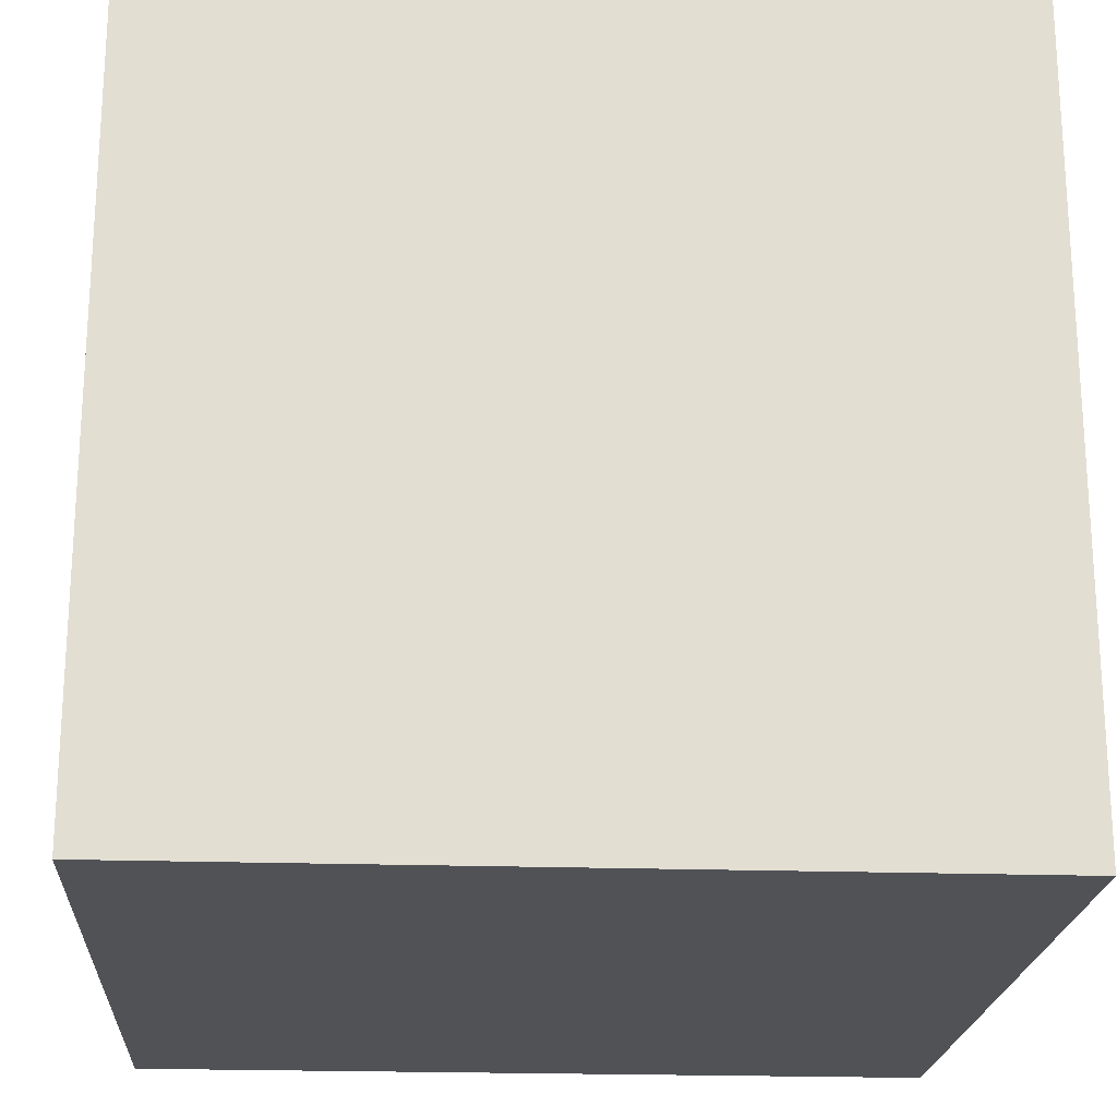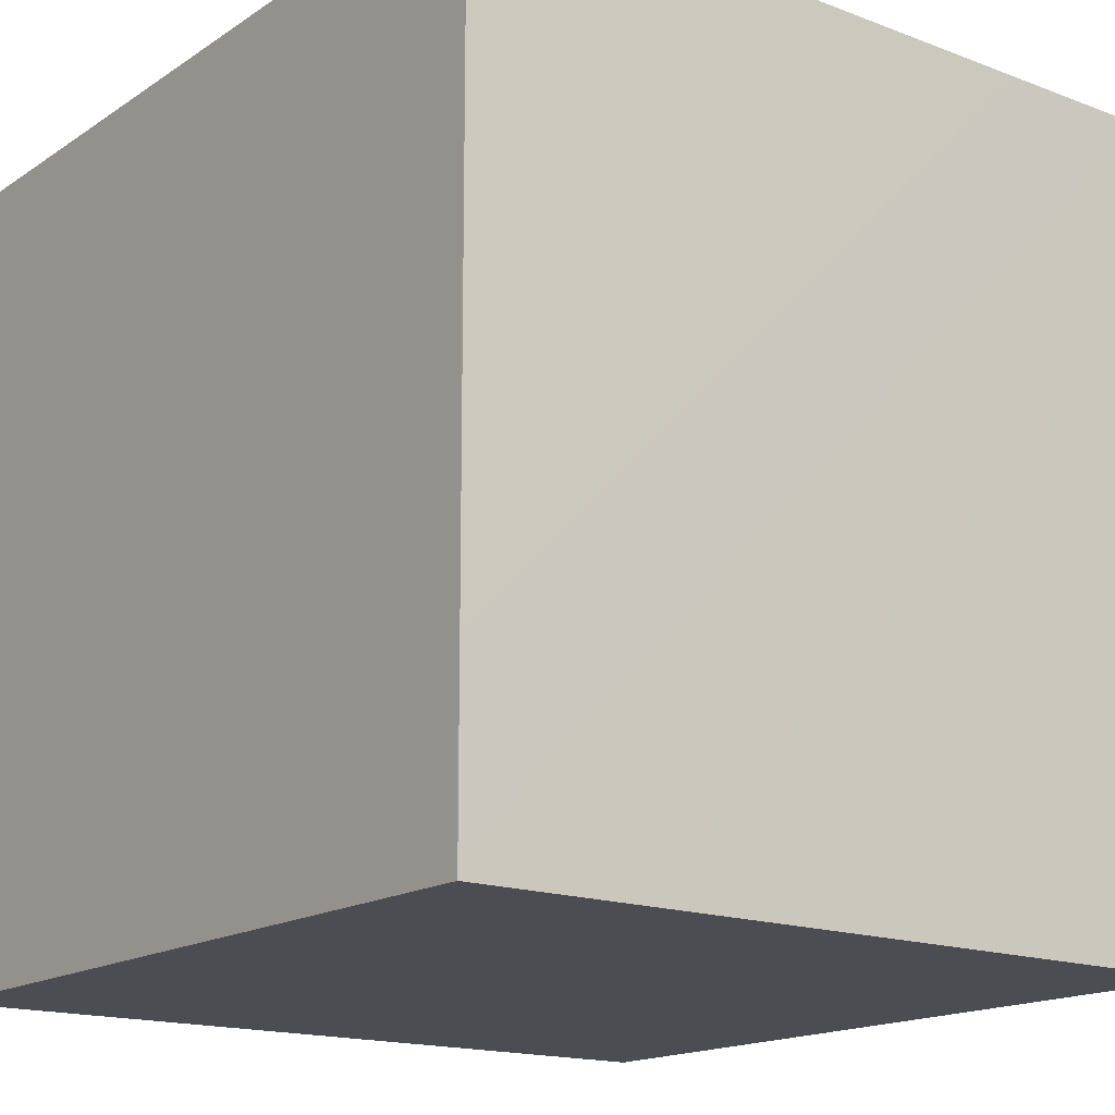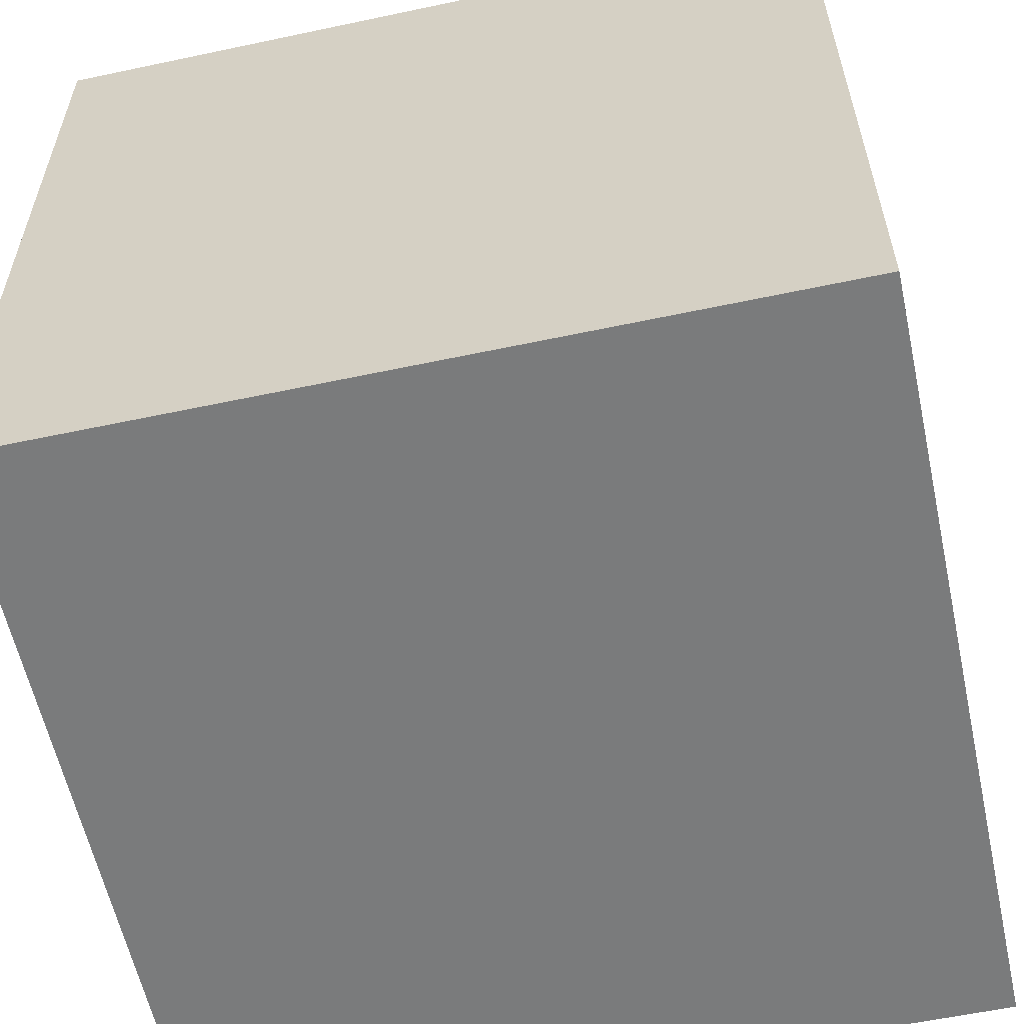
<metadata>
{"format":"obj","ext":"obj","renderer":"f3d","projection":"perspective","resolution":1024,"background":"white","views":[{"elev":-21.3,"azim":176.6,"up":"+Z"},{"elev":-16.5,"azim":-127.4,"up":"+Z"},{"elev":-58.3,"azim":12.4,"up":"+Z"}]}
</metadata>
<code>
o area_light
v -0.884 5.318 -3.568
v 0.416 5.319 -2.518
v -0.884 5.319 -2.518
v 0.416 5.318 -3.568
v -0.884 5.319 -3.043
v -0.234 5.319 -3.043
v -0.234 5.319 -2.518
v -0.234 5.318 -3.568
v 0.416 5.319 -3.043
v -0.884 5.319 -2.78
v 0.09099 5.319 -2.78
v -0.559 5.319 -2.518
v 0.09099 5.318 -3.568
v 0.416 5.319 -3.305
v -0.884 5.319 -3.305
v -0.559 5.319 -3.305
v 0.09099 5.319 -2.518
v -0.559 5.318 -3.568
v 0.416 5.319 -2.78
v 0.09099 5.319 -3.043
v -0.234 5.319 -3.305
v 0.09099 5.319 -3.305
v -0.559 5.319 -2.78
v -0.559 5.319 -3.043
v -0.234 5.319 -2.78
f 1 16 15
f 1 18 16
f 6 20 11
f 6 21 20
f 8 13 22
f 5 23 10
f 5 24 23
f 6 11 25
f 25 17 7
f 25 11 17
f 11 2 17
f 23 25 7
f 23 24 25
f 24 6 25
f 10 12 3
f 10 23 12
f 23 7 12
f 22 14 9
f 22 13 14
f 13 4 14
f 20 22 9
f 20 21 22
f 21 8 22
f 11 19 2
f 11 20 19
f 20 9 19
f 16 21 6
f 16 18 21
f 18 8 21
f 15 24 5
f 15 16 24
f 16 6 24
o back_wall
v -2.95 -0.1627 -5.836
v 2.546 5.325 -5.84
v -3.014 5.325 -5.84
v 2.546 -0.1627 -5.836
v -2.982 2.581 -5.838
v -0.202 2.581 -5.838
v -0.234 5.325 -5.84
v -0.202 -0.1627 -5.836
v 2.546 2.581 -5.838
v -2.998 3.953 -5.839
v 1.172 3.953 -5.839
v -1.624 5.325 -5.84
v 1.172 -0.1627 -5.836
v 2.546 1.209 -5.837
v -2.966 1.209 -5.837
v -1.576 1.209 -5.837
v 1.156 5.325 -5.84
v -1.576 -0.1627 -5.836
v 2.546 3.953 -5.839
v 1.172 2.581 -5.838
v -0.202 1.209 -5.837
v 1.172 1.209 -5.837
v -1.608 3.953 -5.839
v -1.592 2.581 -5.838
v -0.218 3.953 -5.839
f 26 41 40
f 26 43 41
f 31 45 36
f 31 46 45
f 33 38 47
f 30 48 35
f 30 49 48
f 31 36 50
f 50 42 32
f 50 36 42
f 36 27 42
f 48 50 32
f 48 49 50
f 49 31 50
f 35 37 28
f 35 48 37
f 48 32 37
f 47 39 34
f 47 38 39
f 38 29 39
f 45 47 34
f 45 46 47
f 46 33 47
f 36 44 27
f 36 45 44
f 45 34 44
f 41 46 31
f 41 43 46
f 43 33 46
f 40 49 30
f 40 41 49
f 41 31 49
o ceiling
v -3.014 5.325 -5.84
v 2.546 5.33 -0.248
v -3.014 5.33 -0.248
v 2.546 5.325 -5.84
v -3.014 5.328 -3.044
v -0.234 5.328 -3.044
v -0.234 5.33 -0.248
v -0.234 5.325 -5.84
v 2.546 5.328 -3.044
v -3.014 5.329 -1.646
v 1.156 5.329 -1.646
v -1.624 5.33 -0.248
v 1.156 5.325 -5.84
v 2.546 5.326 -4.442
v -3.014 5.326 -4.442
v -1.624 5.326 -4.442
v 1.156 5.33 -0.248
v -1.624 5.325 -5.84
v 2.546 5.329 -1.646
v 1.156 5.328 -3.044
v -0.234 5.326 -4.442
v 1.156 5.326 -4.442
v -1.624 5.329 -1.646
v -1.624 5.328 -3.044
v -0.234 5.329 -1.646
f 51 66 65
f 51 68 66
f 56 70 61
f 56 71 70
f 58 63 72
f 55 73 60
f 55 74 73
f 56 61 75
f 75 67 57
f 75 61 67
f 61 52 67
f 73 75 57
f 73 74 75
f 74 56 75
f 60 62 53
f 60 73 62
f 73 57 62
f 72 64 59
f 72 63 64
f 63 54 64
f 70 72 59
f 70 71 72
f 71 58 72
f 61 69 52
f 61 70 69
f 70 59 69
f 66 71 56
f 66 68 71
f 68 58 71
f 65 74 55
f 65 66 74
f 66 56 74
o floor
v 2.546 -0.1582 -0.2436
v -2.95 -0.1627 -5.836
v -2.982 -0.1582 -0.2436
v 2.546 -0.1627 -5.836
v -0.218 -0.1582 -0.2436
v -0.202 -0.1605 -3.04
v -2.966 -0.1605 -3.04
v 2.546 -0.1605 -3.04
v -0.202 -0.1627 -5.836
v -1.6 -0.1582 -0.2436
v -1.576 -0.1616 -4.438
v -2.974 -0.1593 -1.642
v 2.546 -0.1616 -4.438
v 1.172 -0.1627 -5.836
v 1.164 -0.1582 -0.2436
v 1.172 -0.1593 -1.642
v -2.958 -0.1616 -4.438
v 2.546 -0.1593 -1.642
v -1.576 -0.1627 -5.836
v -0.202 -0.1616 -4.438
v 1.172 -0.1605 -3.04
v 1.172 -0.1616 -4.438
v -1.592 -0.1593 -1.642
v -0.21 -0.1593 -1.642
v -1.584 -0.1605 -3.04
f 76 91 90
f 76 93 91
f 81 95 86
f 81 96 95
f 83 88 97
f 80 98 85
f 80 99 98
f 81 86 100
f 100 92 82
f 100 86 92
f 86 77 92
f 98 100 82
f 98 99 100
f 99 81 100
f 85 87 78
f 85 98 87
f 98 82 87
f 97 89 84
f 97 88 89
f 88 79 89
f 95 97 84
f 95 96 97
f 96 83 97
f 86 94 77
f 86 95 94
f 95 84 94
f 91 96 81
f 91 93 96
f 93 83 96
f 90 99 80
f 90 91 99
f 91 81 99
o left_wall
v -2.982 -0.1582 -0.2436
v -3.014 5.325 -5.84
v -3.014 5.33 -0.248
v -2.95 -0.1627 -5.836
v -2.998 2.586 -0.2458
v -2.998 2.584 -3.042
v -3.014 5.328 -3.044
v -2.966 -0.1605 -3.04
v -2.982 2.581 -5.838
v -3.006 3.958 -0.2469
v -3.006 3.954 -4.441
v -3.014 5.329 -1.646
v -2.958 -0.1616 -4.438
v -2.966 1.209 -5.837
v -2.99 1.214 -0.2447
v -2.99 1.213 -1.643
v -3.014 5.326 -4.442
v -2.974 -0.1593 -1.642
v -2.998 3.953 -5.839
v -2.99 2.582 -4.44
v -2.982 1.212 -3.041
v -2.974 1.21 -4.439
v -3.006 3.957 -1.645
v -2.998 2.585 -1.644
v -3.006 3.956 -3.043
f 101 116 115
f 101 118 116
f 106 120 111
f 106 121 120
f 108 113 122
f 105 123 110
f 105 124 123
f 106 111 125
f 125 117 107
f 125 111 117
f 111 102 117
f 123 125 107
f 123 124 125
f 124 106 125
f 110 112 103
f 110 123 112
f 123 107 112
f 122 114 109
f 122 113 114
f 113 104 114
f 120 122 109
f 120 121 122
f 121 108 122
f 111 119 102
f 111 120 119
f 120 109 119
f 116 121 106
f 116 118 121
f 118 108 121
f 115 124 105
f 115 116 124
f 116 106 124
o right_wall
v 2.546 -0.1582 -0.2436
v 2.546 5.325 -5.84
v 2.546 -0.1627 -5.836
v 2.546 5.33 -0.248
v 2.546 -0.1605 -3.04
v 2.546 2.584 -3.042
v 2.546 2.581 -5.838
v 2.546 2.586 -0.2458
v 2.546 5.328 -3.044
v 2.546 -0.1616 -4.438
v 2.546 3.954 -4.441
v 2.546 1.209 -5.837
v 2.546 3.958 -0.2469
v 2.546 5.329 -1.646
v 2.546 -0.1593 -1.642
v 2.546 1.213 -1.643
v 2.546 3.953 -5.839
v 2.546 1.214 -0.2447
v 2.546 5.326 -4.442
v 2.546 3.956 -3.043
v 2.546 2.585 -1.644
v 2.546 3.957 -1.645
v 2.546 1.21 -4.439
v 2.546 1.212 -3.041
v 2.546 2.582 -4.44
f 126 141 140
f 126 143 141
f 131 145 136
f 131 146 145
f 133 138 147
f 130 148 135
f 130 149 148
f 131 136 150
f 150 142 132
f 150 136 142
f 136 127 142
f 148 150 132
f 148 149 150
f 149 131 150
f 135 137 128
f 135 148 137
f 148 132 137
f 147 139 134
f 147 138 139
f 138 129 139
f 145 147 134
f 145 146 147
f 146 133 147
f 136 144 127
f 136 145 144
f 145 134 144
f 141 146 131
f 141 143 146
f 143 133 146
f 140 149 130
f 140 141 149
f 141 131 149
o short_box
v 1.246 1.491 -0.8949
v 0.146 1.49 -2.965
v -0.354 1.491 -1.385
v -0.354 1.491 -1.385
v 0.146 -0.1604 -2.964
v -0.354 -0.1591 -1.384
v 1.246 1.491 -0.8949
v -0.354 -0.1591 -1.384
v 1.246 -0.1588 -0.8936
v 1.726 1.49 -2.495
v 1.246 -0.1588 -0.8936
v 1.726 -0.16 -2.494
v 0.146 1.49 -2.965
v 1.726 -0.16 -2.494
v 0.146 -0.1604 -2.964
v 1.726 1.49 -2.495
v 0.146 1.49 -2.965
v -0.354 1.491 -1.385
v 1.246 1.491 -0.8949
v 1.726 1.49 -2.495
v 0.446 1.491 -1.14
v 0.696 1.49 -1.93
v -0.104 1.49 -2.175
v -0.354 0.6659 -1.384
v -0.104 0.6652 -2.174
v -0.104 -0.1598 -2.174
v 1.246 0.6663 -0.8943
v 0.446 0.6661 -1.139
v 0.446 -0.1589 -1.139
v 1.726 0.665 -2.494
v 1.486 0.6656 -1.694
v 1.486 -0.1594 -1.694
v 0.146 0.6646 -2.964
v 0.936 0.6648 -2.729
v 0.936 -0.1602 -2.729
v 1.486 1.491 -1.695
v 0.936 1.49 -2.73
v -0.104 1.49 -2.175
v 0.146 0.6646 -2.964
v 0.446 1.491 -1.14
v -0.354 0.6659 -1.384
v 1.486 1.491 -1.695
v 1.246 0.6663 -0.8943
v 0.936 1.49 -2.73
v 1.726 0.665 -2.494
v 0.04599 1.491 -1.262
v 0.421 1.49 -2.447
v -0.229 1.491 -1.78
v -0.354 0.2534 -1.384
v 0.02099 0.2524 -2.569
v -0.229 -0.1595 -1.779
v 1.246 0.2537 -0.8939
v 0.04599 0.2535 -1.261
v 0.846 -0.1588 -1.016
v 1.726 0.2525 -2.494
v 1.366 0.2534 -1.294
v 1.606 -0.1597 -2.094
v 0.146 0.2521 -2.964
v 1.331 0.2524 -2.611
v 0.541 -0.1603 -2.846
v 1.606 1.49 -2.095
v 1.331 1.49 -2.612
v 0.02099 1.49 -2.57
v 0.146 1.077 -2.965
v 0.04599 1.491 -1.262
v -0.354 1.078 -1.385
v 1.366 1.491 -1.295
v 1.246 1.079 -0.8946
v 1.331 1.49 -2.612
v 1.726 1.077 -2.495
v 0.846 1.491 -1.017
v 0.971 1.491 -1.412
v 0.02099 1.49 -2.57
v -0.354 1.078 -1.385
v -0.229 1.078 -1.78
v 0.02099 -0.1601 -2.569
v 1.246 1.079 -0.8946
v 0.846 1.079 -1.017
v 0.04599 -0.159 -1.261
v 1.726 1.077 -2.495
v 1.606 1.078 -2.095
v 1.366 -0.1591 -1.294
v 0.146 1.077 -2.965
v 0.541 1.077 -2.847
v 1.331 -0.1601 -2.611
v 1.366 1.491 -1.295
v 0.541 1.49 -2.847
v -0.229 1.491 -1.78
v 0.146 0.2521 -2.964
v 0.846 1.491 -1.017
v -0.354 0.2534 -1.384
v 1.606 1.49 -2.095
v 1.246 0.2537 -0.8939
v 0.541 1.49 -2.847
v 1.726 0.2525 -2.494
v 1.331 0.6649 -2.612
v 0.936 1.077 -2.73
v 1.331 1.077 -2.612
v 1.366 0.6659 -1.294
v 1.486 1.078 -1.695
v 1.366 1.078 -1.295
v 0.04599 0.666 -1.262
v 0.446 1.079 -1.14
v 0.04599 1.078 -1.262
v 0.02099 0.6649 -2.569
v -0.104 1.078 -2.175
v 0.02099 1.077 -2.57
v 0.816 1.49 -2.33
v 1.091 1.491 -1.812
v 1.211 1.49 -2.212
v 0.541 0.2522 -2.846
v 0.541 0.6647 -2.847
v 0.936 0.2523 -2.729
v 1.606 0.2528 -2.094
v 1.606 0.6653 -2.094
v 1.486 0.2531 -1.694
v 0.846 0.2537 -1.016
v 0.846 0.6662 -1.017
v 0.446 0.2536 -1.139
v -0.229 0.253 -1.779
v -0.229 0.6655 -1.779
v -0.104 0.2527 -2.174
v 0.171 1.491 -1.657
v 0.571 1.491 -1.535
v 0.296 1.49 -2.052
f 151 222 221
f 154 225 224
f 157 228 227
f 160 231 230
f 163 234 233
f 151 236 222
f 154 238 225
f 157 240 228
f 160 242 231
f 163 244 234
f 184 246 209
f 184 247 246
f 194 219 248
f 181 249 206
f 181 250 249
f 192 217 251
f 178 252 203
f 178 253 252
f 190 215 254
f 175 255 200
f 175 256 255
f 188 213 257
f 172 258 197
f 172 259 258
f 186 211 260
f 183 261 208
f 183 262 261
f 184 209 263
f 180 264 205
f 180 265 264
f 181 206 266
f 177 267 202
f 177 268 267
f 178 203 269
f 174 270 199
f 174 271 270
f 175 200 272
f 171 273 196
f 171 274 273
f 172 197 275
f 275 223 173
f 275 197 223
f 197 152 223
f 273 275 173
f 273 274 275
f 274 172 275
f 196 198 153
f 196 273 198
f 273 173 198
f 272 226 176
f 272 200 226
f 200 155 226
f 270 272 176
f 270 271 272
f 271 175 272
f 199 201 156
f 199 270 201
f 270 176 201
f 269 229 179
f 269 203 229
f 203 158 229
f 267 269 179
f 267 268 269
f 268 178 269
f 202 204 159
f 202 267 204
f 267 179 204
f 266 232 182
f 266 206 232
f 206 161 232
f 264 266 182
f 264 265 266
f 265 181 266
f 205 207 162
f 205 264 207
f 264 182 207
f 263 235 185
f 263 209 235
f 209 164 235
f 261 263 185
f 261 262 263
f 262 184 263
f 208 210 165
f 208 261 210
f 261 185 210
f 260 212 187
f 260 211 212
f 211 166 212
f 258 260 187
f 258 259 260
f 259 186 260
f 197 237 152
f 197 258 237
f 258 187 237
f 257 214 189
f 257 213 214
f 213 167 214
f 255 257 189
f 255 256 257
f 256 188 257
f 200 239 155
f 200 255 239
f 255 189 239
f 254 216 191
f 254 215 216
f 215 168 216
f 252 254 191
f 252 253 254
f 253 190 254
f 203 241 158
f 203 252 241
f 252 191 241
f 251 218 193
f 251 217 218
f 217 169 218
f 249 251 193
f 249 250 251
f 250 192 251
f 206 243 161
f 206 249 243
f 249 193 243
f 248 220 195
f 248 219 220
f 219 170 220
f 246 248 195
f 246 247 248
f 247 194 248
f 209 245 164
f 209 246 245
f 246 195 245
f 234 247 184
f 234 244 247
f 244 194 247
f 231 250 181
f 231 242 250
f 242 192 250
f 228 253 178
f 228 240 253
f 240 190 253
f 225 256 175
f 225 238 256
f 238 188 256
f 222 259 172
f 222 236 259
f 236 186 259
f 233 262 183
f 233 234 262
f 234 184 262
f 230 265 180
f 230 231 265
f 231 181 265
f 227 268 177
f 227 228 268
f 228 178 268
f 224 271 174
f 224 225 271
f 225 175 271
f 221 274 171
f 221 222 274
f 222 172 274
o tall_box
v -0.104 3.139 -3.206
v -2.174 3.139 -4.306
v -1.684 3.14 -2.716
v -1.684 -0.1602 -2.714
v -2.174 3.139 -4.306
v -2.174 -0.1615 -4.304
v -2.174 3.139 -4.306
v -0.594 -0.1619 -4.804
v -2.174 -0.1615 -4.304
v -0.594 3.138 -4.806
v -0.104 -0.1606 -3.204
v -0.594 -0.1619 -4.804
v -0.104 3.139 -3.206
v -1.684 -0.1602 -2.714
v -0.104 -0.1606 -3.204
v -0.594 3.138 -4.806
v -1.684 3.14 -2.716
v -0.594 3.138 -4.806
v -0.104 3.139 -3.206
v -1.684 3.14 -2.716
v -0.894 3.14 -2.961
v -1.139 3.139 -3.756
v -1.929 3.139 -3.511
v -1.929 -0.1608 -3.509
v -1.929 1.489 -3.51
v -2.174 1.489 -4.305
v -2.174 1.489 -4.305
v -1.384 1.488 -4.555
v -1.384 -0.1617 -4.554
v -0.594 1.488 -4.805
v -0.349 1.489 -4.005
v -0.349 -0.1612 -4.004
v -0.104 1.489 -3.205
v -0.894 1.49 -2.96
v -0.894 -0.1604 -2.959
v -0.349 3.139 -4.006
v -1.384 3.138 -4.556
v -1.684 1.49 -2.715
v -1.929 3.139 -3.511
v -1.384 3.138 -4.556
v -0.594 1.488 -4.805
v -0.349 3.139 -4.006
v -0.104 1.489 -3.205
v -0.894 3.14 -2.961
v -1.684 1.49 -2.715
v -1.289 3.14 -2.839
v -1.657 3.139 -4.031
v -1.807 3.139 -3.114
v -2.052 -0.1611 -3.906
v -2.052 2.314 -3.908
v -2.174 0.6635 -4.304
v -2.174 0.6635 -4.304
v -0.989 0.6632 -4.679
v -1.779 -0.1616 -4.429
v -0.594 0.6631 -4.804
v -0.2265 0.6641 -3.604
v -0.4715 -0.1615 -4.404
v -0.104 0.6644 -3.204
v -1.289 0.6647 -2.837
v -0.499 -0.1605 -3.081
v -0.4715 3.138 -4.406
v -0.989 3.138 -4.681
v -1.684 2.315 -2.716
v -1.807 3.139 -3.114
v -0.989 3.138 -4.681
v -0.594 2.313 -4.806
v -0.2265 3.139 -3.606
v -0.104 2.314 -3.206
v -1.289 3.14 -2.839
v -1.684 2.315 -2.716
v -0.499 3.14 -3.084
v -0.6215 3.139 -3.481
v -2.052 3.139 -3.909
v -1.807 -0.1605 -3.111
v -1.807 0.6645 -3.112
v -2.174 2.314 -4.306
v -2.174 2.314 -4.306
v -1.779 2.313 -4.431
v -0.989 -0.1618 -4.679
v -0.594 2.313 -4.806
v -0.4715 2.313 -4.406
v -0.2265 -0.1609 -3.604
v -0.104 2.314 -3.206
v -0.499 2.315 -3.083
v -1.289 -0.1603 -2.836
v -0.2265 3.139 -3.606
v -1.779 3.138 -4.431
v -1.684 0.6648 -2.714
v -2.052 3.139 -3.909
v -1.779 3.138 -4.431
v -0.594 0.6631 -4.804
v -0.4715 3.138 -4.406
v -0.104 0.6644 -3.204
v -0.499 3.14 -3.084
v -1.684 0.6648 -2.714
v -1.289 1.49 -2.837
v -0.894 2.315 -2.961
v -1.289 2.315 -2.838
v -0.2265 1.489 -3.605
v -0.349 2.314 -4.006
v -0.2265 2.314 -3.606
v -0.989 1.488 -4.68
v -1.384 2.313 -4.556
v -0.989 2.313 -4.681
v -1.929 2.314 -3.511
v -1.807 1.489 -3.112
v -1.807 2.314 -3.113
v -1.262 3.139 -4.156
v -0.744 3.139 -3.881
v -0.8665 3.139 -4.281
v -0.499 0.6645 -3.082
v -0.499 1.49 -3.082
v -0.894 0.6646 -2.959
v -0.4715 0.6635 -4.404
v -0.4715 1.488 -4.405
v -0.349 0.6638 -4.004
v -1.779 0.6634 -4.429
v -1.779 1.488 -4.43
v -1.384 0.6633 -4.554
v -2.052 0.6639 -3.907
v -1.929 0.6642 -3.509
v -2.052 1.489 -3.907
v -1.412 3.139 -3.236
v -1.017 3.139 -3.359
v -1.534 3.139 -3.634
f 276 347 346
f 279 350 349
f 282 353 352
f 285 356 355
f 288 359 358
f 276 361 347
f 279 363 350
f 282 365 353
f 285 367 356
f 288 369 359
f 309 371 334
f 309 372 371
f 319 344 373
f 306 374 331
f 306 375 374
f 317 342 376
f 303 377 328
f 303 378 377
f 315 340 379
f 300 380 325
f 300 381 380
f 313 338 382
f 297 383 322
f 297 384 383
f 311 336 385
f 308 386 333
f 308 387 386
f 309 334 388
f 305 389 330
f 305 390 389
f 306 331 391
f 302 392 327
f 302 393 392
f 303 328 394
f 299 395 324
f 299 396 395
f 300 325 397
f 296 398 321
f 296 399 398
f 297 322 400
f 400 348 298
f 400 322 348
f 322 277 348
f 398 400 298
f 398 399 400
f 399 297 400
f 321 323 278
f 321 398 323
f 398 298 323
f 397 351 301
f 397 325 351
f 325 280 351
f 395 397 301
f 395 396 397
f 396 300 397
f 324 326 281
f 324 395 326
f 395 301 326
f 394 354 304
f 394 328 354
f 328 283 354
f 392 394 304
f 392 393 394
f 393 303 394
f 327 329 284
f 327 392 329
f 392 304 329
f 391 357 307
f 391 331 357
f 331 286 357
f 389 391 307
f 389 390 391
f 390 306 391
f 330 332 287
f 330 389 332
f 389 307 332
f 388 360 310
f 388 334 360
f 334 289 360
f 386 388 310
f 386 387 388
f 387 309 388
f 333 335 290
f 333 386 335
f 386 310 335
f 385 337 312
f 385 336 337
f 336 291 337
f 383 385 312
f 383 384 385
f 384 311 385
f 322 362 277
f 322 383 362
f 383 312 362
f 382 339 314
f 382 338 339
f 338 292 339
f 380 382 314
f 380 381 382
f 381 313 382
f 325 364 280
f 325 380 364
f 380 314 364
f 379 341 316
f 379 340 341
f 340 293 341
f 377 379 316
f 377 378 379
f 378 315 379
f 328 366 283
f 328 377 366
f 377 316 366
f 376 343 318
f 376 342 343
f 342 294 343
f 374 376 318
f 374 375 376
f 375 317 376
f 331 368 286
f 331 374 368
f 374 318 368
f 373 345 320
f 373 344 345
f 344 295 345
f 371 373 320
f 371 372 373
f 372 319 373
f 334 370 289
f 334 371 370
f 371 320 370
f 359 372 309
f 359 369 372
f 369 319 372
f 356 375 306
f 356 367 375
f 367 317 375
f 353 378 303
f 353 365 378
f 365 315 378
f 350 381 300
f 350 363 381
f 363 313 381
f 347 384 297
f 347 361 384
f 361 311 384
f 358 387 308
f 358 359 387
f 359 309 387
f 355 390 305
f 355 356 390
f 356 306 390
f 352 393 302
f 352 353 393
f 353 303 393
f 349 396 299
f 349 350 396
f 350 300 396
f 346 399 296
f 346 347 399
f 347 297 399

</code>
